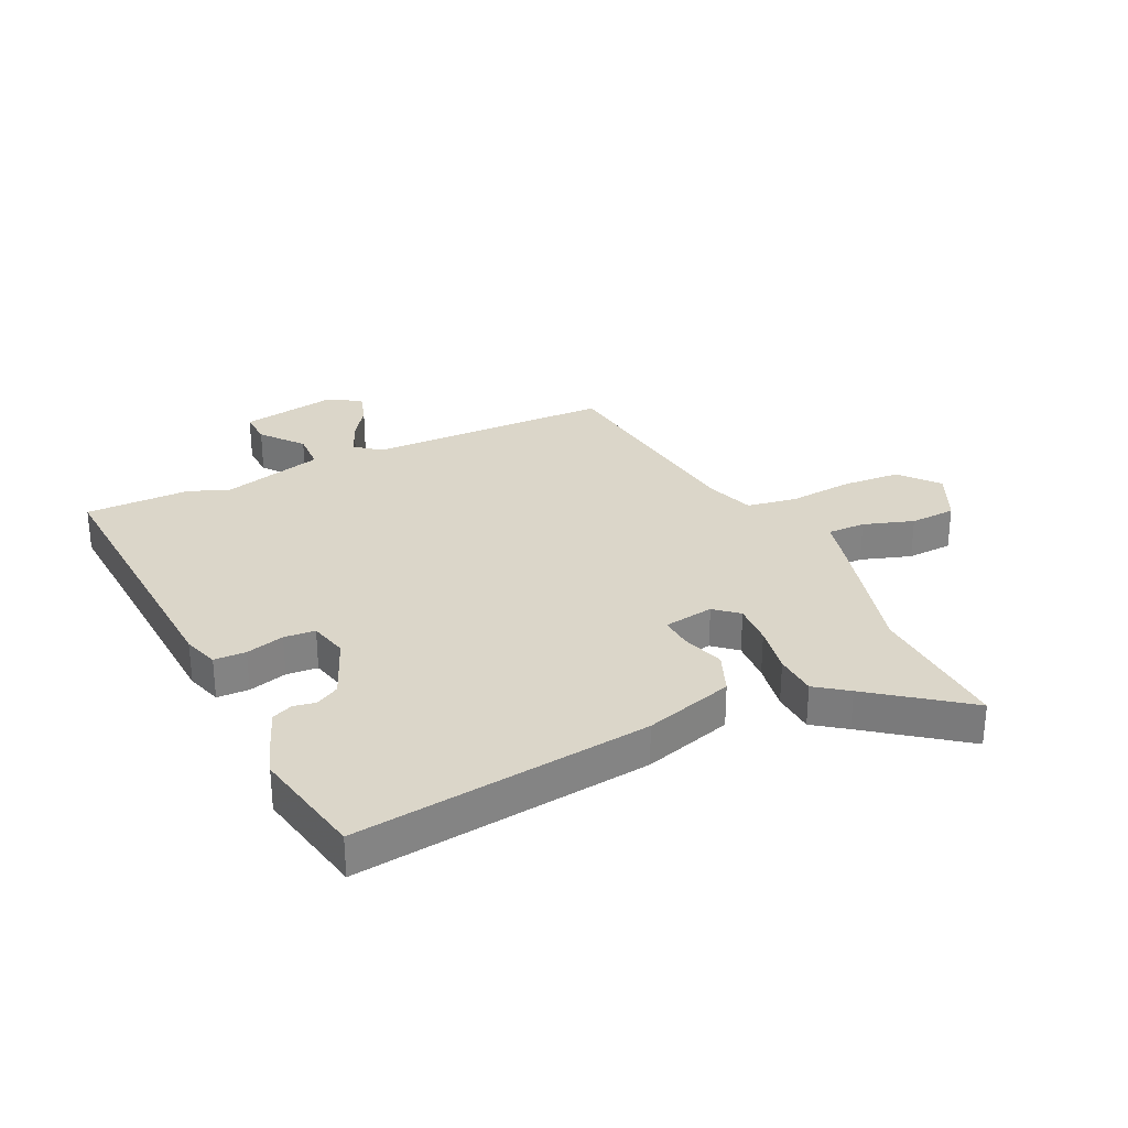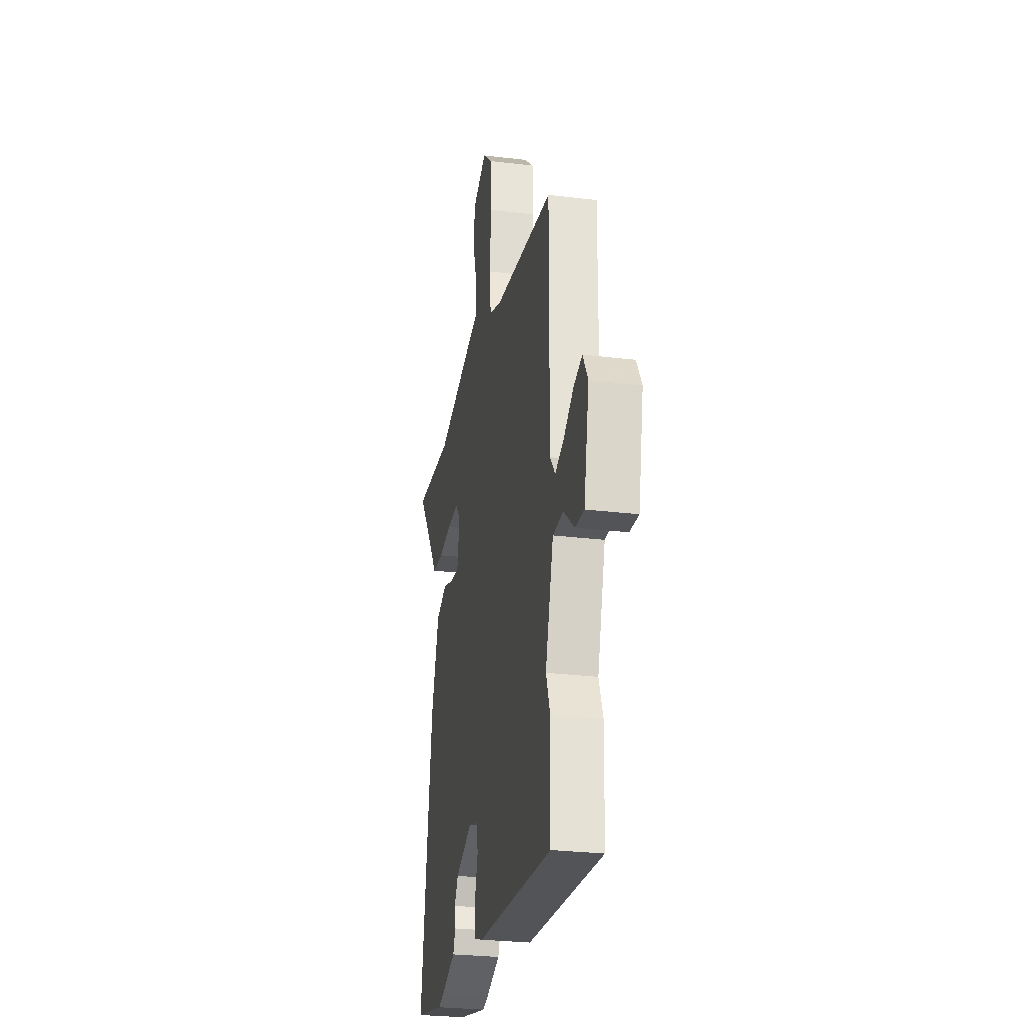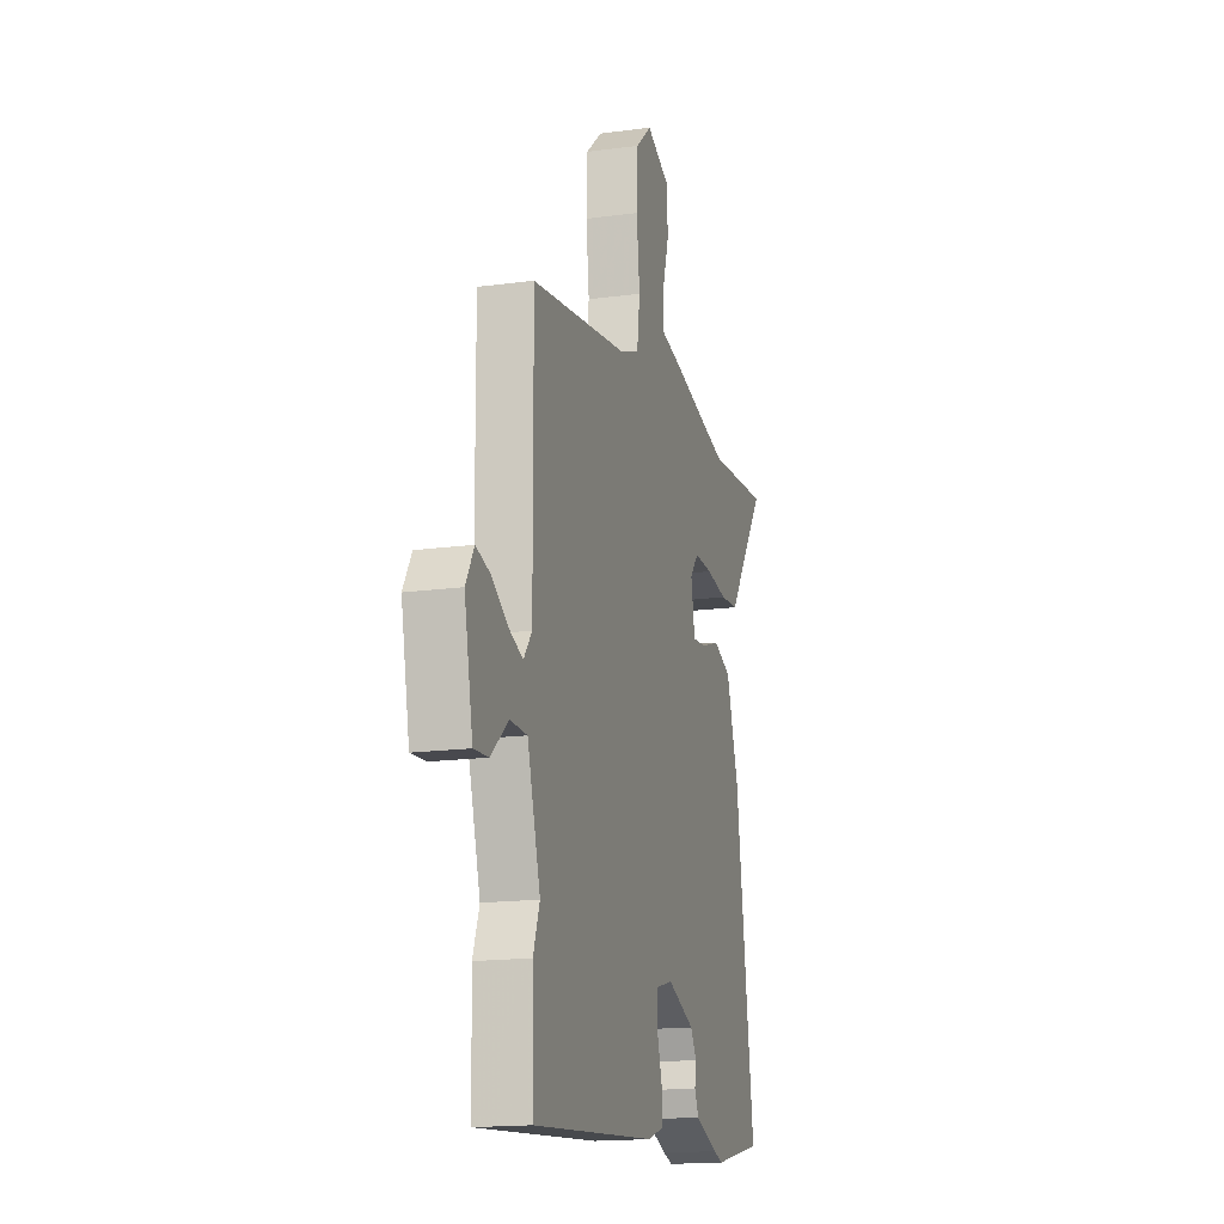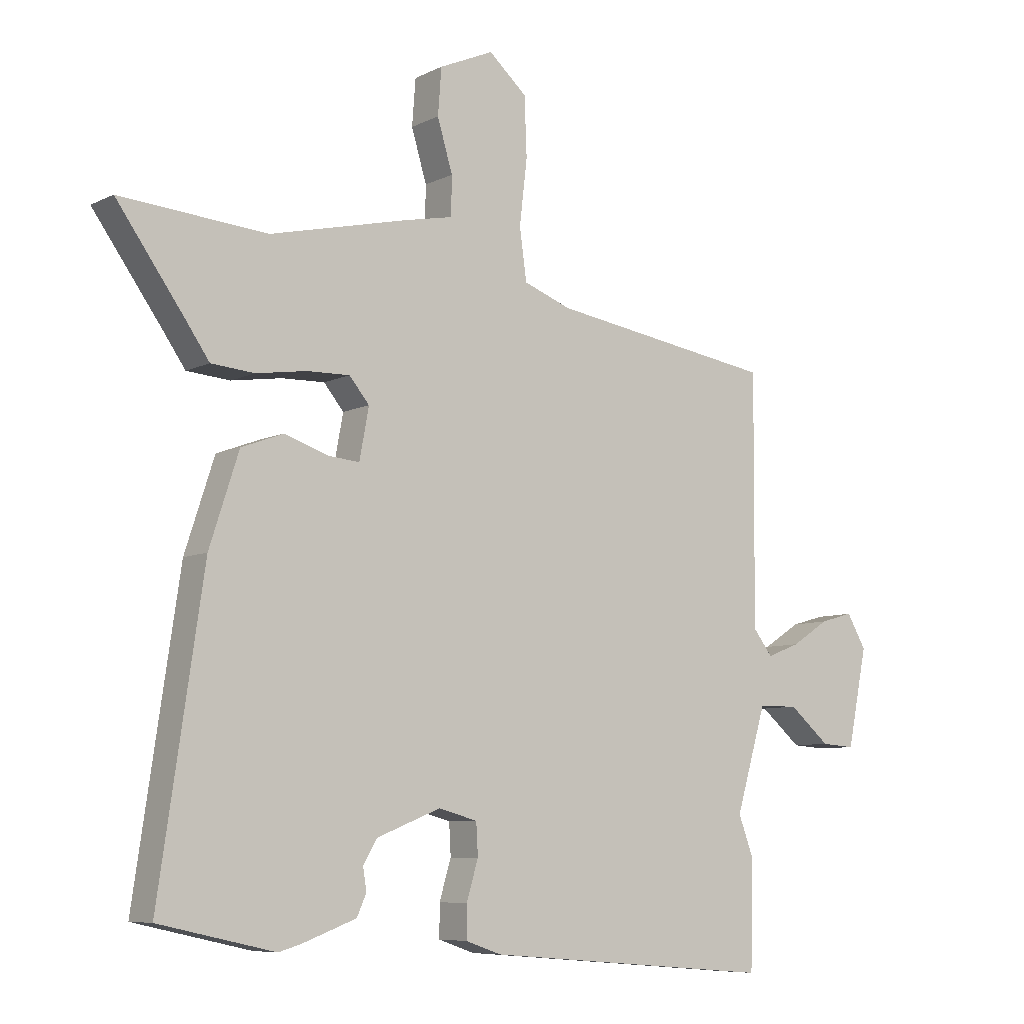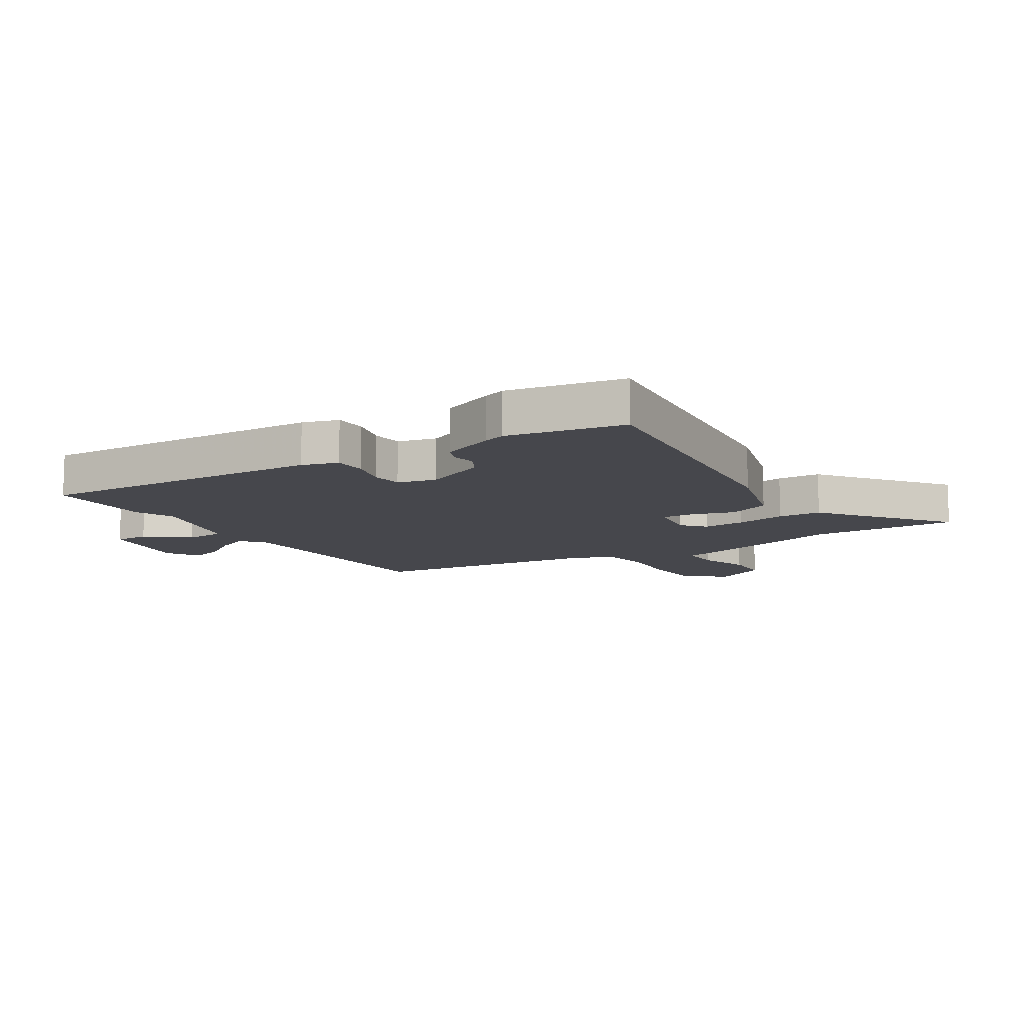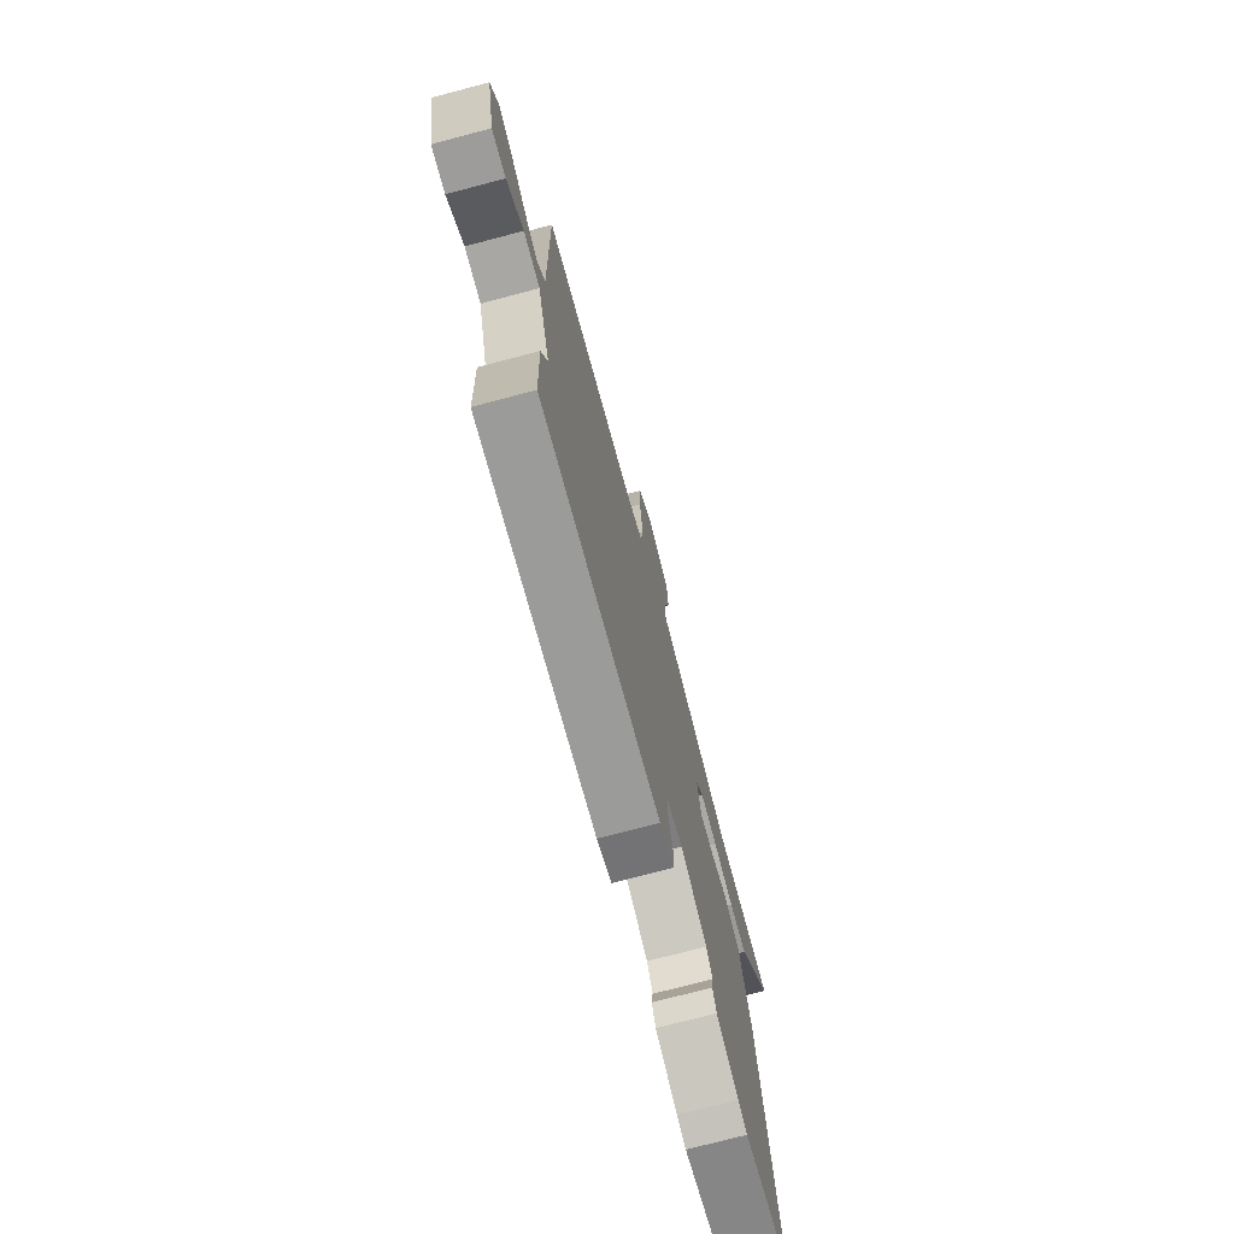
<metadata>
{"format":"obj","ext":"obj","renderer":"f3d","projection":"perspective","resolution":1024,"background":"white","views":[{"elev":29.7,"azim":-114.0,"up":"+Y"},{"elev":-27.5,"azim":79.4,"up":"+Z"},{"elev":-16.6,"azim":105.4,"up":"+Z"},{"elev":-7.6,"azim":-36.4,"up":"+Z"},{"elev":-10.9,"azim":-145.7,"up":"+Y"},{"elev":-74.0,"azim":104.8,"up":"+Z"}]}
</metadata>
<code>
v 0.518 0.07 0.395
v 0.515 0.07 -0.029
v 0.548 0.07 -0.072
v 0.605 0.07 -0.05
v 0.669 0.07 -0.009
v 0.726 0.07 0.007
v 0.759 0.07 -0.05
v 0.725 0.07 -0.216
v 0.667 0.07 -0.212
v 0.597 0.07 -0.153
v 0.529 0.07 -0.154
v 0.477 0.07 -0.329
v 0.503 0.07 -0.399
v 0.498 0.07 -0.58
v 0.002 0.07 -0.539
v -0.059 0.07 -0.518
v -0.059 0.07 -0.463
v -0.039 0.07 -0.397
v -0.042 0.07 -0.343
v -0.108 0.07 -0.325
v -0.217 0.07 -0.368
v -0.241 0.07 -0.408
v -0.235 0.07 -0.446
v -0.251 0.07 -0.482
v -0.343 0.07 -0.516
v -0.381 0.07 -0.527
v -0.578 0.07 -0.483
v -0.503 0.07 0.025
v -0.453 0.07 0.178
v -0.381 0.07 0.205
v -0.308 0.07 0.18
v -0.253 0.07 0.175
v -0.237 0.07 0.261
v -0.271 0.07 0.302
v -0.344 0.07 0.3
v -0.43 0.07 0.287
v -0.504 0.07 0.293
v -0.543 0.07 0.349
v -0.66 0.07 0.512
v -0.41 0.07 0.493
v -0.173 0.07 0.549
v -0.091 0.07 0.566
v -0.09 0.07 0.632
v -0.116 0.07 0.719
v -0.11 0.07 0.798
v -0.017 0.07 0.839
v 0.048 0.07 0.782
v 0.052 0.07 0.682
v 0.039 0.07 0.571
v 0.051 0.07 0.484
v 0.132 0.07 0.454
v 0.518 0 0.395
v 0.515 0 -0.029
v 0.548 0 -0.072
v 0.605 0 -0.05
v 0.669 0 -0.009
v 0.726 0 0.007
v 0.759 0 -0.05
v 0.725 0 -0.216
v 0.667 0 -0.212
v 0.597 0 -0.153
v 0.529 0 -0.154
v 0.477 0 -0.329
v 0.503 0 -0.399
v 0.498 0 -0.58
v 0.002 0 -0.539
v -0.059 0 -0.518
v -0.059 0 -0.463
v -0.039 0 -0.397
v -0.042 0 -0.343
v -0.108 0 -0.325
v -0.217 0 -0.368
v -0.241 0 -0.408
v -0.235 0 -0.446
v -0.251 0 -0.482
v -0.343 0 -0.516
v -0.381 0 -0.527
v -0.578 0 -0.483
v -0.503 0 0.025
v -0.453 0 0.178
v -0.381 0 0.205
v -0.308 0 0.18
v -0.253 0 0.175
v -0.237 0 0.261
v -0.271 0 0.302
v -0.344 0 0.3
v -0.43 0 0.287
v -0.504 0 0.293
v -0.543 0 0.349
v -0.66 0 0.512
v -0.41 0 0.493
v -0.173 0 0.549
v -0.091 0 0.566
v -0.09 0 0.632
v -0.116 0 0.719
v -0.11 0 0.798
v -0.017 0 0.839
v 0.048 0 0.782
v 0.052 0 0.682
v 0.039 0 0.571
v 0.051 0 0.484
v 0.132 0 0.454
f 47 48 49
f 46 47 49
f 45 46 49
f 44 45 49
f 43 44 49
f 42 43 49 50
f 40 41 42 50
f 38 39 40
f 40 50 51
f 38 40 51
f 37 38 51
f 36 37 51
f 35 36 51
f 29 30 31
f 28 29 31
f 27 28 31
f 26 27 31
f 25 26 31
f 24 25 31
f 24 31 32
f 22 23 24
f 22 24 32 33
f 16 17 18
f 15 16 18
f 14 15 18
f 13 14 18
f 12 13 18
f 11 12 18 19
f 8 9 10
f 7 8 10
f 6 7 10
f 5 6 10
f 4 5 10
f 3 4 10 11
f 11 19 20
f 3 11 20
f 2 3 20
f 34 35 51 1
f 33 34 1 2
f 21 22 33
f 2 20 21 33
f 100 99 98
f 100 98 97
f 100 97 96
f 100 96 95
f 100 95 94
f 101 100 94 93
f 101 93 92 91
f 91 90 89
f 102 101 91
f 102 91 89
f 102 89 88
f 102 88 87
f 102 87 86
f 82 81 80
f 82 80 79
f 82 79 78
f 82 78 77
f 82 77 76
f 82 76 75
f 83 82 75
f 75 74 73
f 84 83 75 73
f 69 68 67
f 69 67 66
f 69 66 65
f 69 65 64
f 69 64 63
f 70 69 63 62
f 61 60 59
f 61 59 58
f 61 58 57
f 61 57 56
f 61 56 55
f 62 61 55 54
f 71 70 62
f 71 62 54
f 71 54 53
f 52 102 86 85
f 53 52 85 84
f 84 73 72
f 84 72 71 53
f 1 52 53 2
f 2 53 54 3
f 3 54 55 4
f 4 55 56 5
f 5 56 57 6
f 6 57 58 7
f 7 58 59 8
f 8 59 60 9
f 9 60 61 10
f 10 61 62 11
f 11 62 63 12
f 12 63 64 13
f 13 64 65 14
f 14 65 66 15
f 15 66 67 16
f 16 67 68 17
f 17 68 69 18
f 18 69 70 19
f 19 70 71 20
f 20 71 72 21
f 21 72 73 22
f 22 73 74 23
f 23 74 75 24
f 24 75 76 25
f 25 76 77 26
f 26 77 78 27
f 27 78 79 28
f 28 79 80 29
f 29 80 81 30
f 30 81 82 31
f 31 82 83 32
f 32 83 84 33
f 33 84 85 34
f 34 85 86 35
f 35 86 87 36
f 36 87 88 37
f 37 88 89 38
f 38 89 90 39
f 39 90 91 40
f 40 91 92 41
f 41 92 93 42
f 42 93 94 43
f 43 94 95 44
f 44 95 96 45
f 45 96 97 46
f 46 97 98 47
f 47 98 99 48
f 48 99 100 49
f 49 100 101 50
f 50 101 102 51
f 51 102 52 1

</code>
